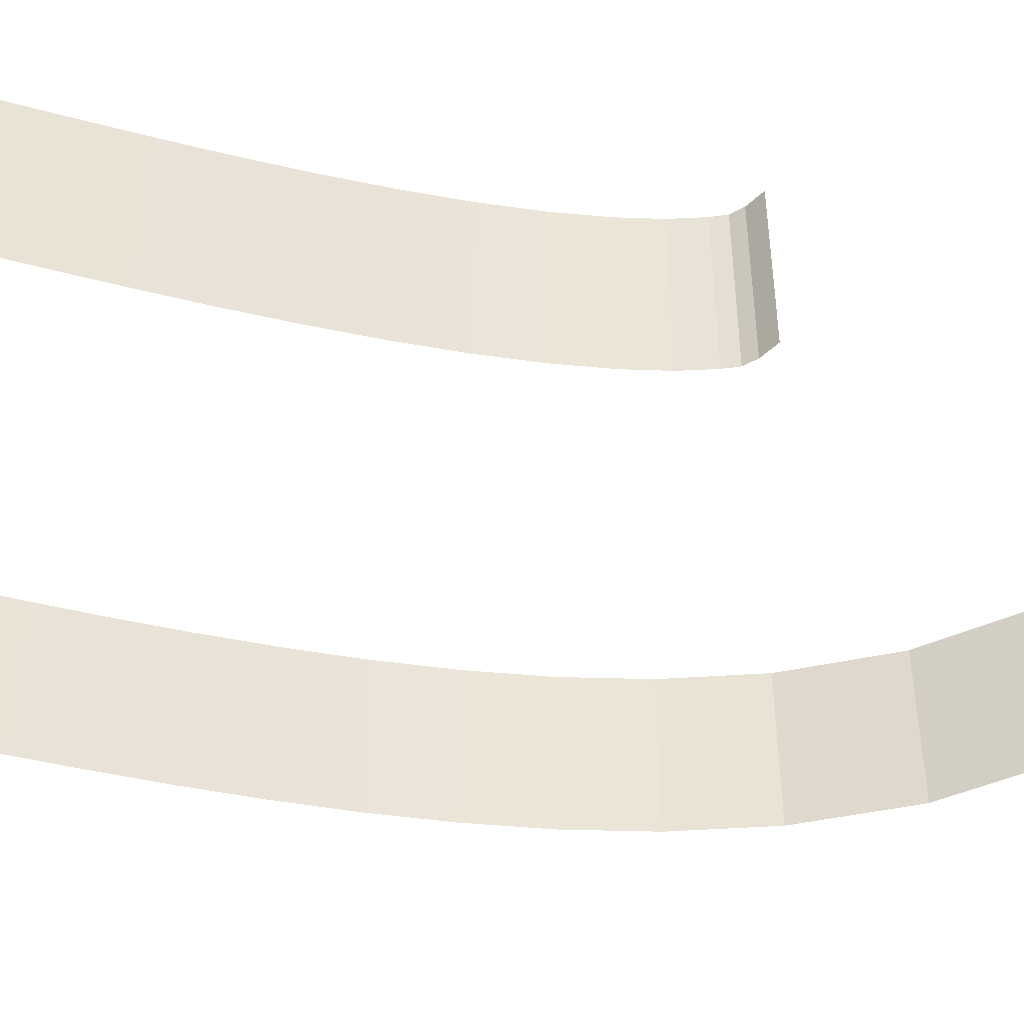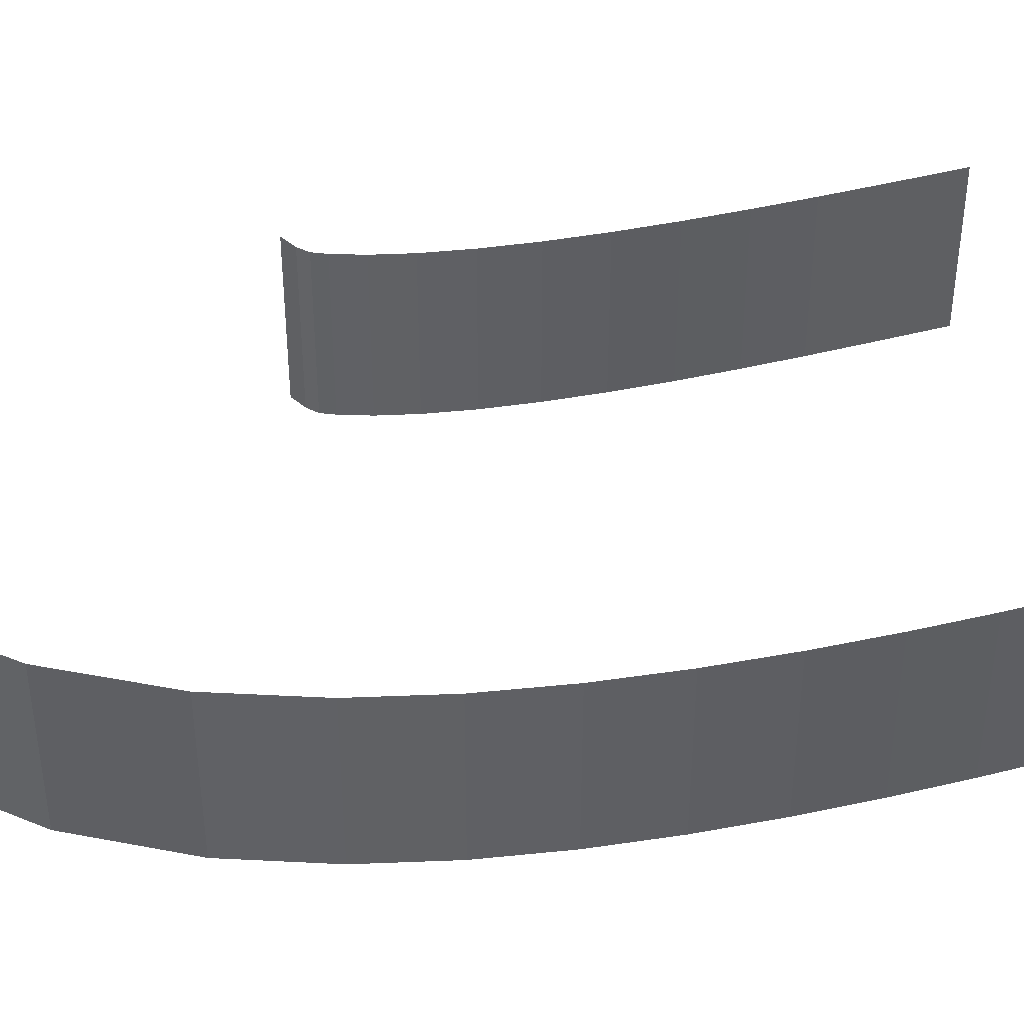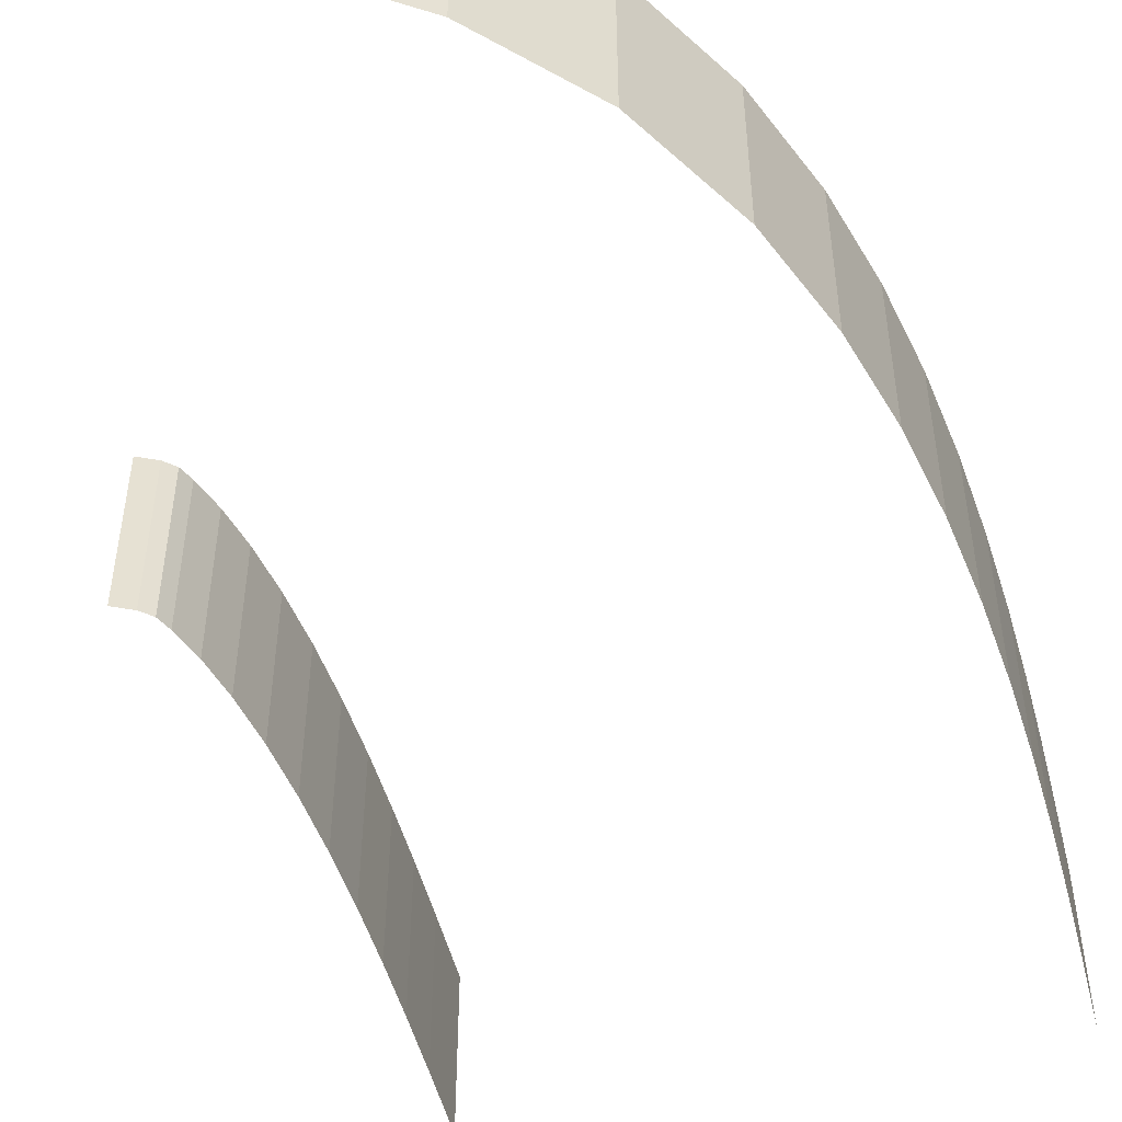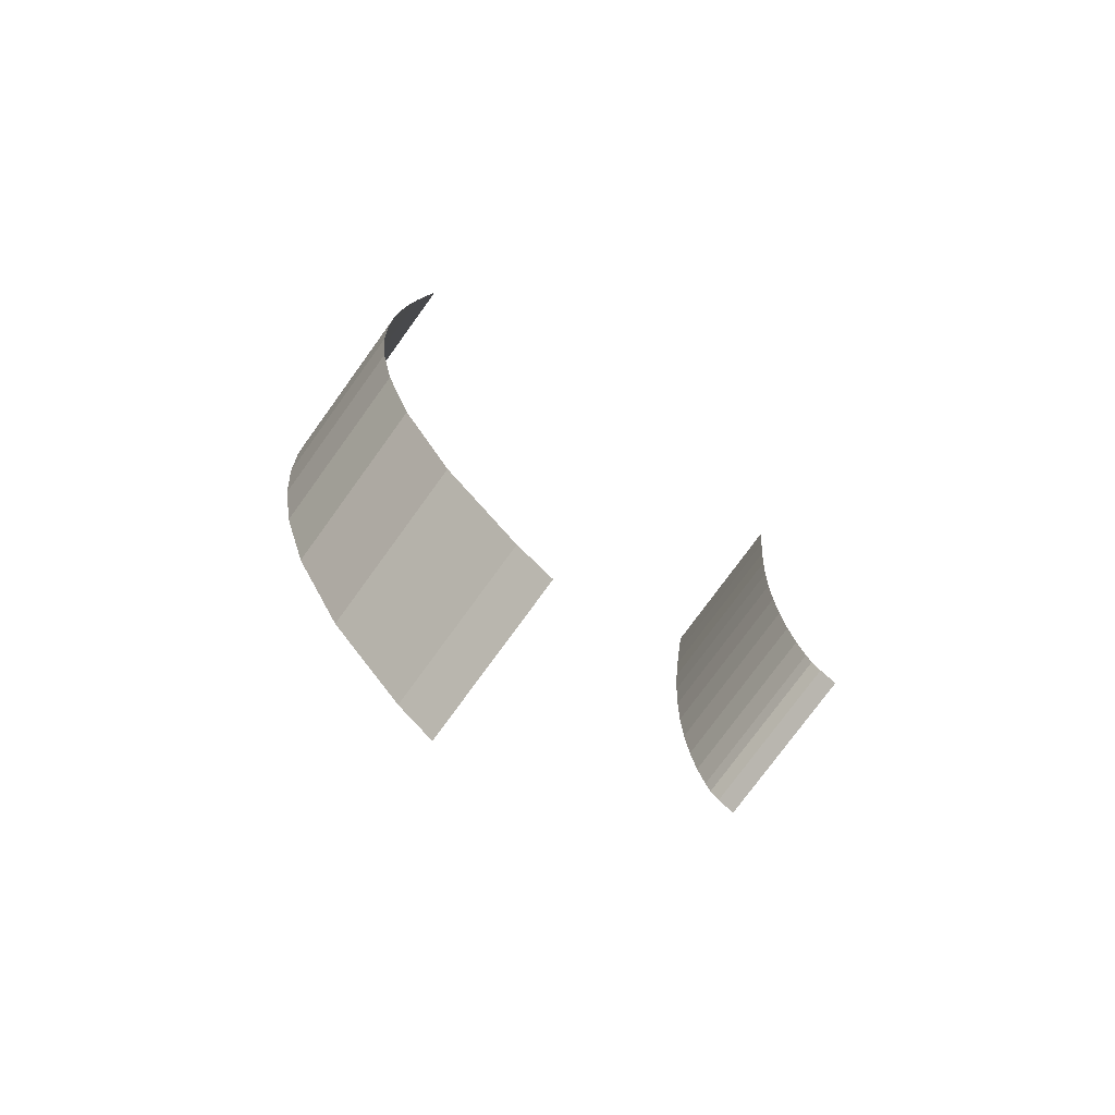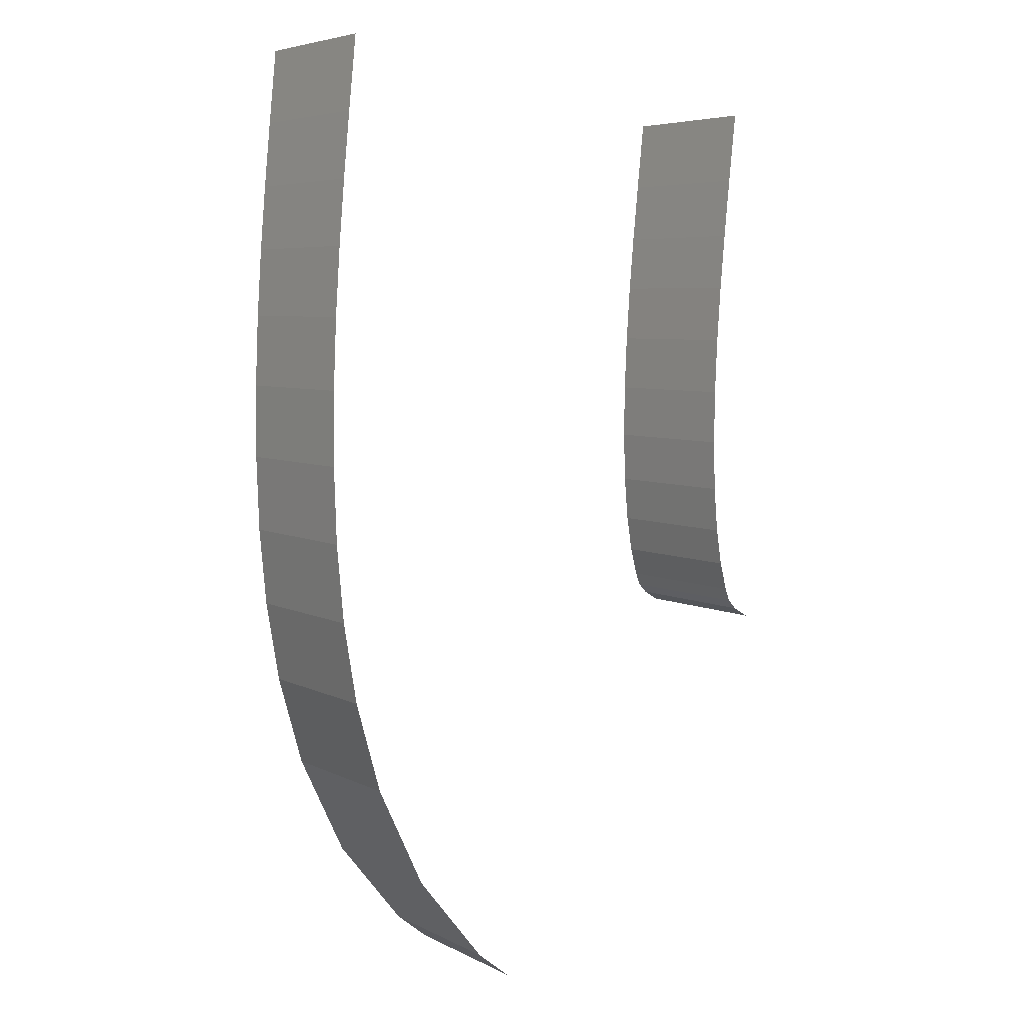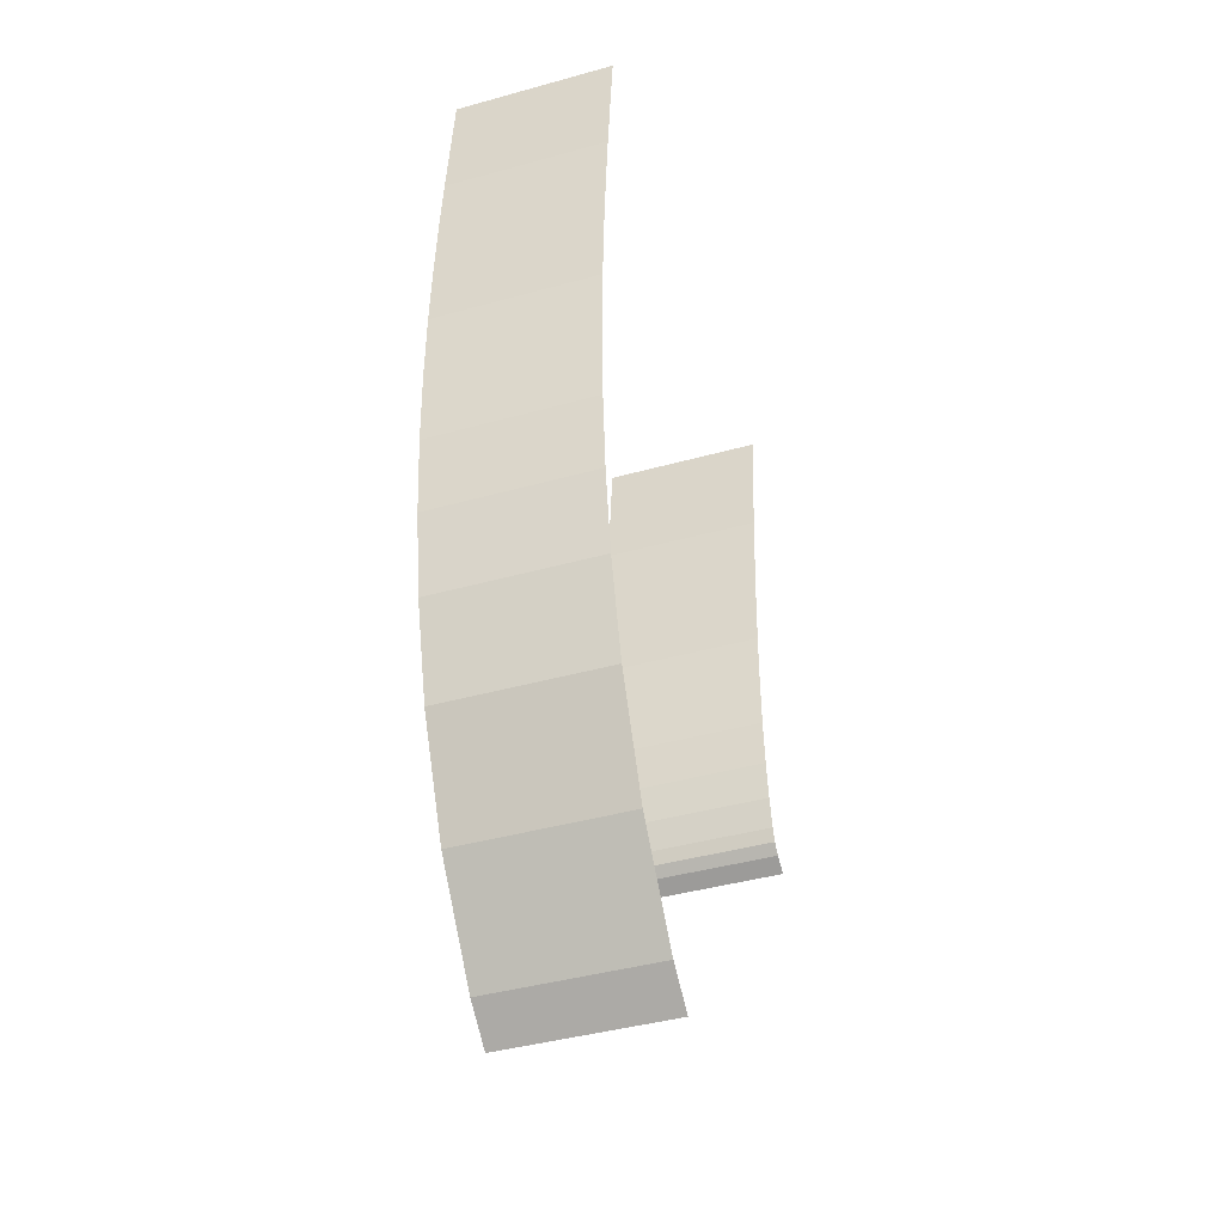
<metadata>
{"format":"obj","ext":"obj","renderer":"f3d","projection":"perspective","resolution":1024,"background":"white","views":[{"elev":-45.5,"azim":78.6,"up":"+Y"},{"elev":41.4,"azim":-102.3,"up":"+Y"},{"elev":-51.1,"azim":-159.9,"up":"+Y"},{"elev":-76.1,"azim":-35.9,"up":"+Z"},{"elev":5.9,"azim":-34.9,"up":"+Z"},{"elev":-42.0,"azim":-71.5,"up":"+Z"}]}
</metadata>
<code>
g Track1_trackCollider_0
v -86.92 -1.214e-07 -36.35
v -86.68 9.36e-08 -34.08
v -86.68 5 -34.08
v -86.92 5 -36.35
v -71.77 -9.36e-08 -35.68
v -72 1.214e-07 -37.88
v -71.77 5 -35.68
v -72 5 -37.88
v -87.12 -1.053e-06 -38.35
v -86.92 -1.214e-07 -36.35
v -86.92 5 -36.35
v -87.12 5 -38.35
v -72 1.214e-07 -37.88
v -72.18 1.053e-06 -39.74
v -72 5 -37.88
v -72.18 5 -39.74
v -87.29 -2.154e-06 -40.34
v -87.12 -1.053e-06 -38.35
v -87.12 5 -38.35
v -87.29 5 -40.34
v -72.18 1.053e-06 -39.74
v -72.33 2.154e-06 -41.5
v -72.18 5 -39.74
v -72.33 5 -41.5
v -87.43 -3.146e-06 -42.45
v -87.29 -2.154e-06 -40.34
v -87.29 5 -40.34
v -87.43 5 -42.45
v -72.33 2.154e-06 -41.5
v -72.46 3.146e-06 -43.29
v -72.33 5 -41.5
v -72.46 5 -43.29
v -87.53 -4.391e-06 -44.66
v -87.43 -3.146e-06 -42.45
v -87.43 5 -42.45
v -87.53 5 -44.66
v -72.46 3.146e-06 -43.29
v -72.54 4.391e-06 -45.07
v -72.46 5 -43.29
v -72.54 5 -45.07
v -87.55 -5.486e-06 -46.95
v -87.53 -4.391e-06 -44.66
v -87.53 5 -44.66
v -87.55 5 -46.95
v -72.54 4.391e-06 -45.07
v -72.55 5.486e-06 -46.79
v -72.54 5 -45.07
v -72.55 5 -46.79
v -87.48 -7.145e-06 -49.31
v -87.55 -5.486e-06 -46.95
v -87.55 5 -46.95
v -87.48 5 -49.31
v -72.55 5.486e-06 -46.79
v -72.5 7.145e-06 -48.4
v -72.55 5 -46.79
v -72.5 5 -48.4
v -87.26 -8.795e-06 -51.73
v -87.48 -7.145e-06 -49.31
v -87.48 5 -49.31
v -87.26 5 -51.73
v -72.5 7.145e-06 -48.4
v -72.38 8.795e-06 -49.85
v -72.5 5 -48.4
v -72.38 5 -49.85
v -86.83 -1.047e-05 -54.27
v -87.26 -8.795e-06 -51.73
v -87.26 5 -51.73
v -86.83 5 -54.27
v -72.38 8.795e-06 -49.85
v -72.19 1.047e-05 -51.01
v -72.38 5 -49.85
v -72.19 5 -51.01
v -86.02 -1.364e-05 -57.12
v -86.83 -1.047e-05 -54.27
v -86.83 5 -54.27
v -86.02 5 -57.12
v -72.19 1.047e-05 -51.01
v -71.95 1.364e-05 -51.93
v -72.19 5 -51.01
v -71.95 5 -51.93
v -84.51 -1.919e-05 -60.3
v -86.02 -1.364e-05 -57.12
v -86.02 5 -57.12
v -84.51 5 -60.3
v -71.95 1.364e-05 -51.93
v -71.79 1.919e-05 -52.35
v -71.95 5 -51.93
v -71.79 5 -52.35
v -82.3 -2.368e-05 -63.06
v -84.51 -1.919e-05 -60.3
v -84.51 5 -60.3
v -82.3 5 -63.06
v -71.79 1.919e-05 -52.35
v -71.51 2.368e-05 -52.64
v -71.79 5 -52.35
v -71.51 5 -52.64
v -81.21 -2.494e-05 -63.93
v -82.3 -2.368e-05 -63.06
v -82.3 5 -63.06
v -81.21 5 -63.93
v -71.51 2.368e-05 -52.64
v -71 2.494e-05 -52.95
v -71.51 5 -52.64
v -71 5 -52.95
g Track Texture
f 2 1 3
f 3 1 4
f 6 5 7
f 6 7 8
f 10 9 11
f 11 9 12
f 14 13 15
f 14 15 16
f 18 17 19
f 19 17 20
f 22 21 23
f 22 23 24
f 26 25 27
f 27 25 28
f 30 29 31
f 30 31 32
f 34 33 35
f 35 33 36
f 38 37 39
f 38 39 40
f 42 41 43
f 43 41 44
f 46 45 47
f 46 47 48
f 50 49 51
f 51 49 52
f 54 53 55
f 54 55 56
f 58 57 59
f 59 57 60
f 62 61 63
f 62 63 64
f 66 65 67
f 67 65 68
f 70 69 71
f 70 71 72
f 74 73 75
f 75 73 76
f 78 77 79
f 78 79 80
f 82 81 83
f 83 81 84
f 86 85 87
f 86 87 88
f 90 89 91
f 91 89 92
f 94 93 95
f 94 95 96
f 98 97 99
f 99 97 100
f 102 101 103
f 102 103 104

</code>
